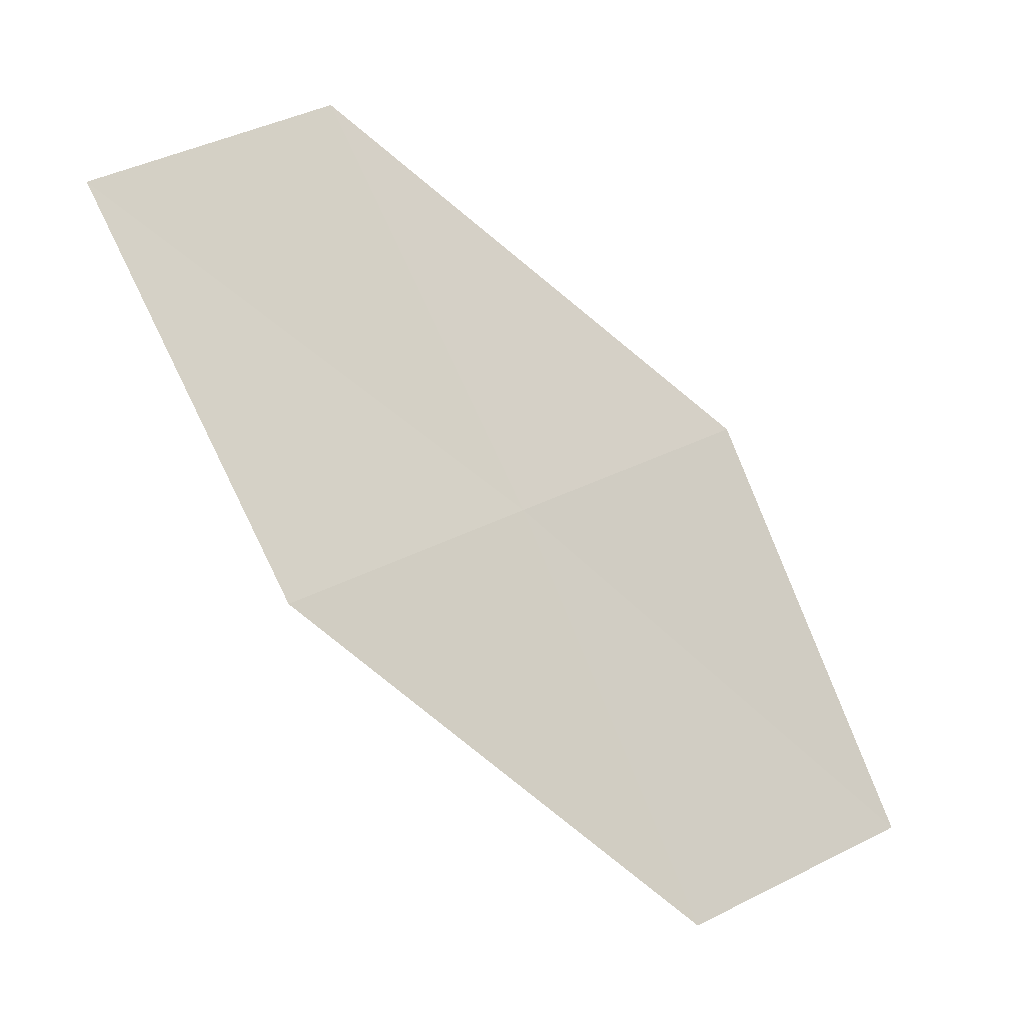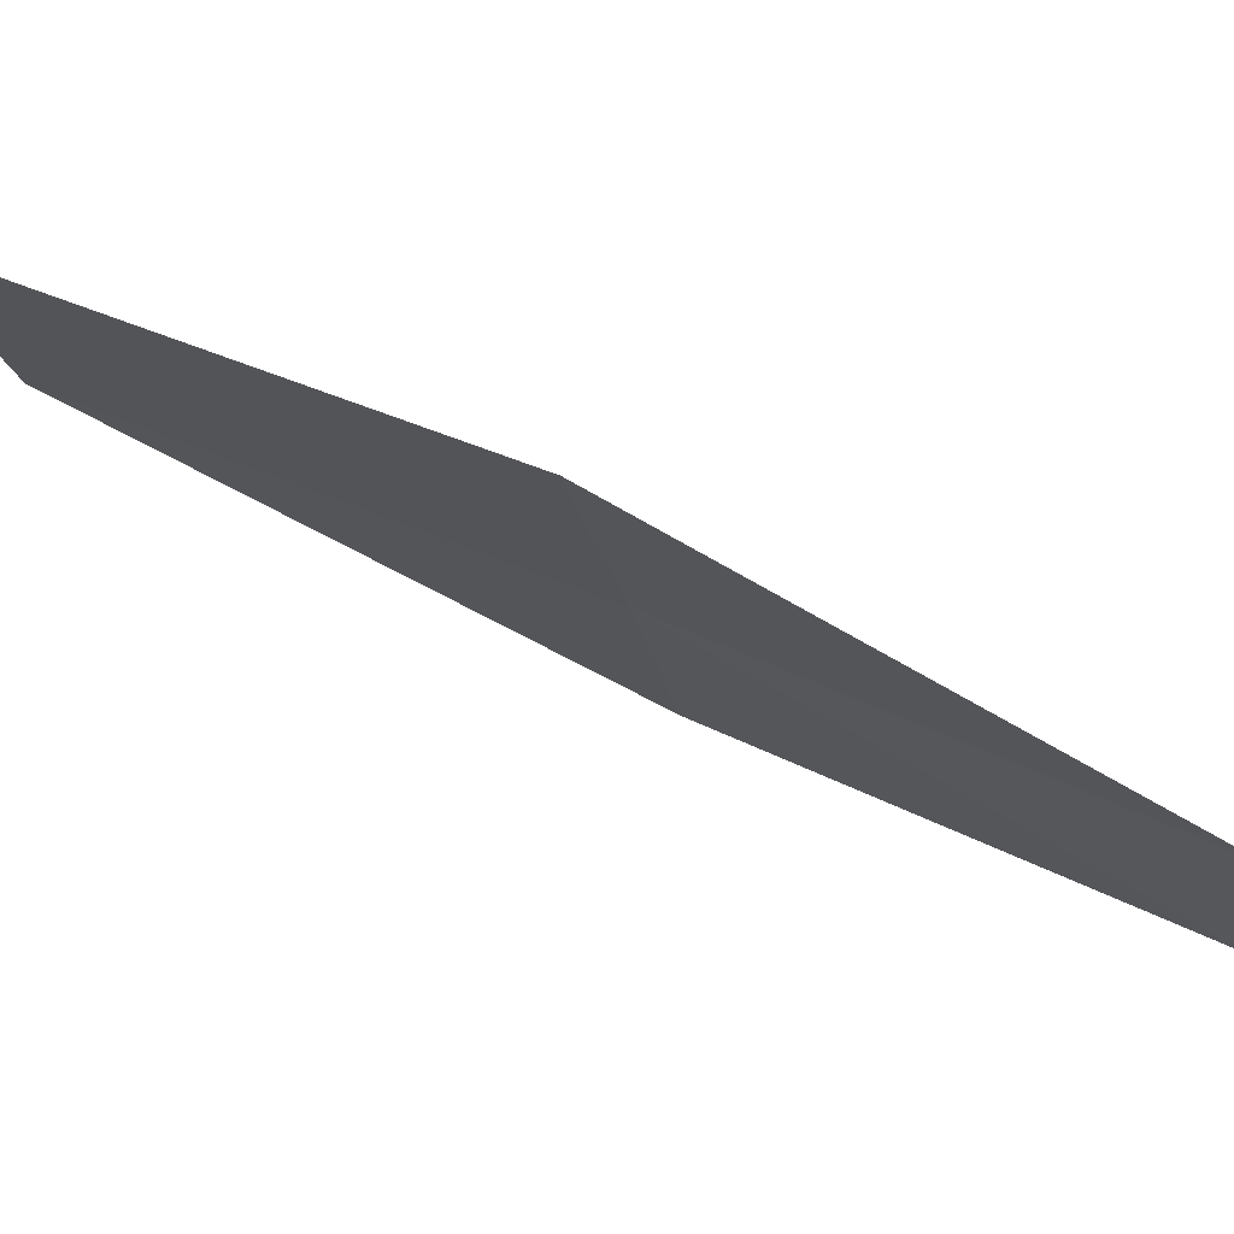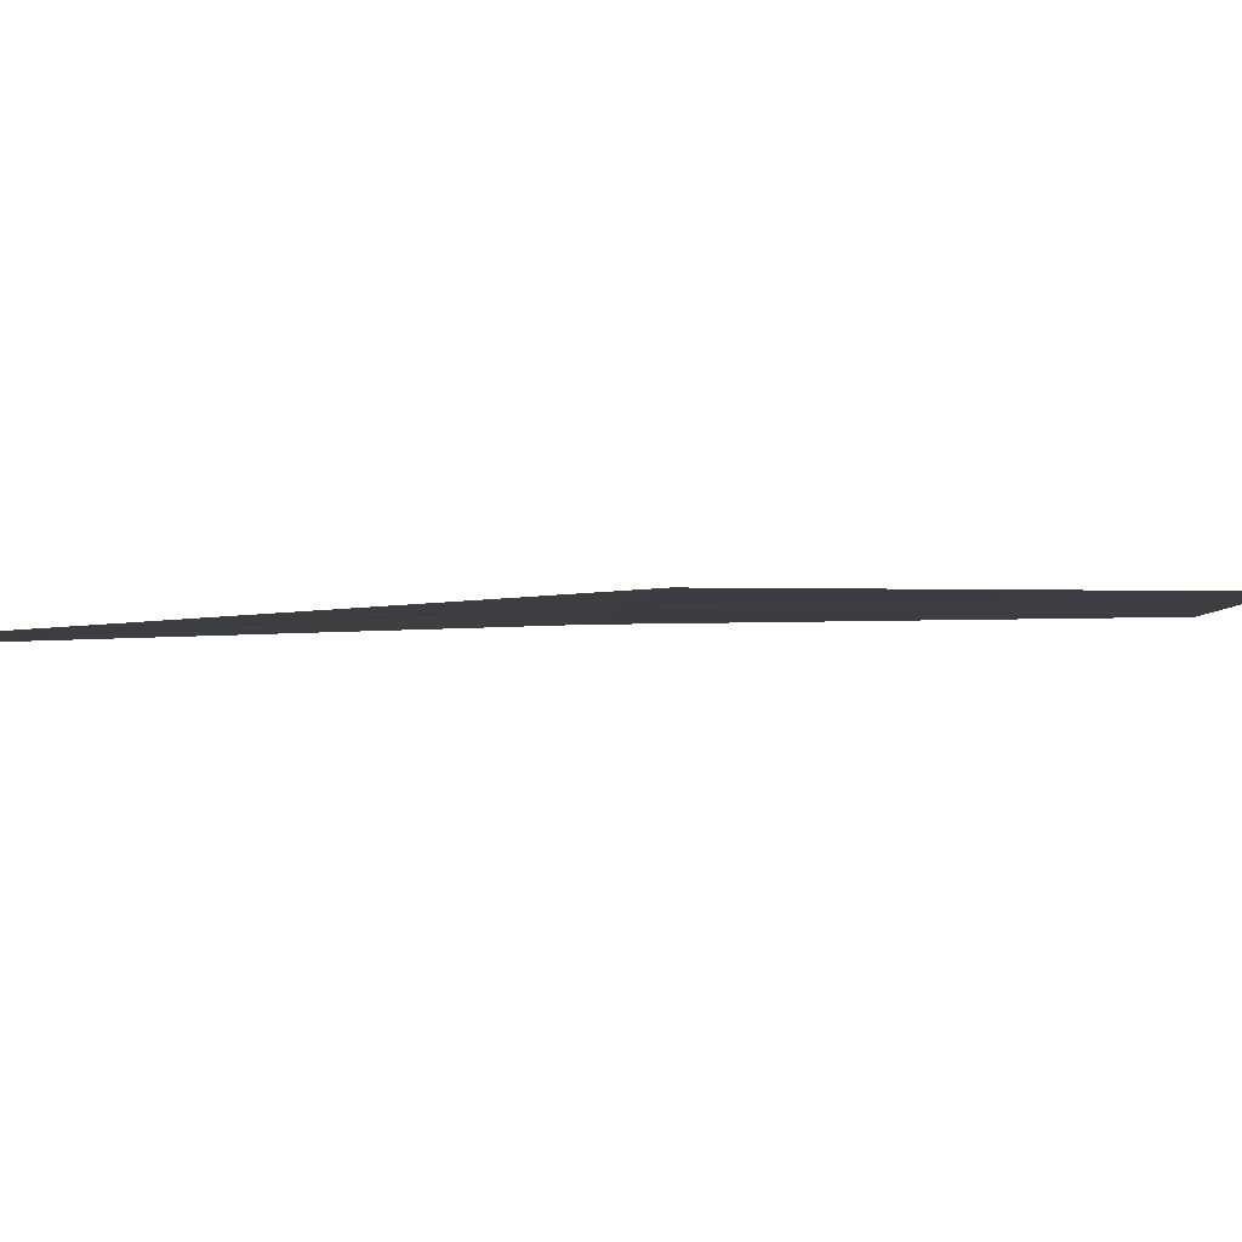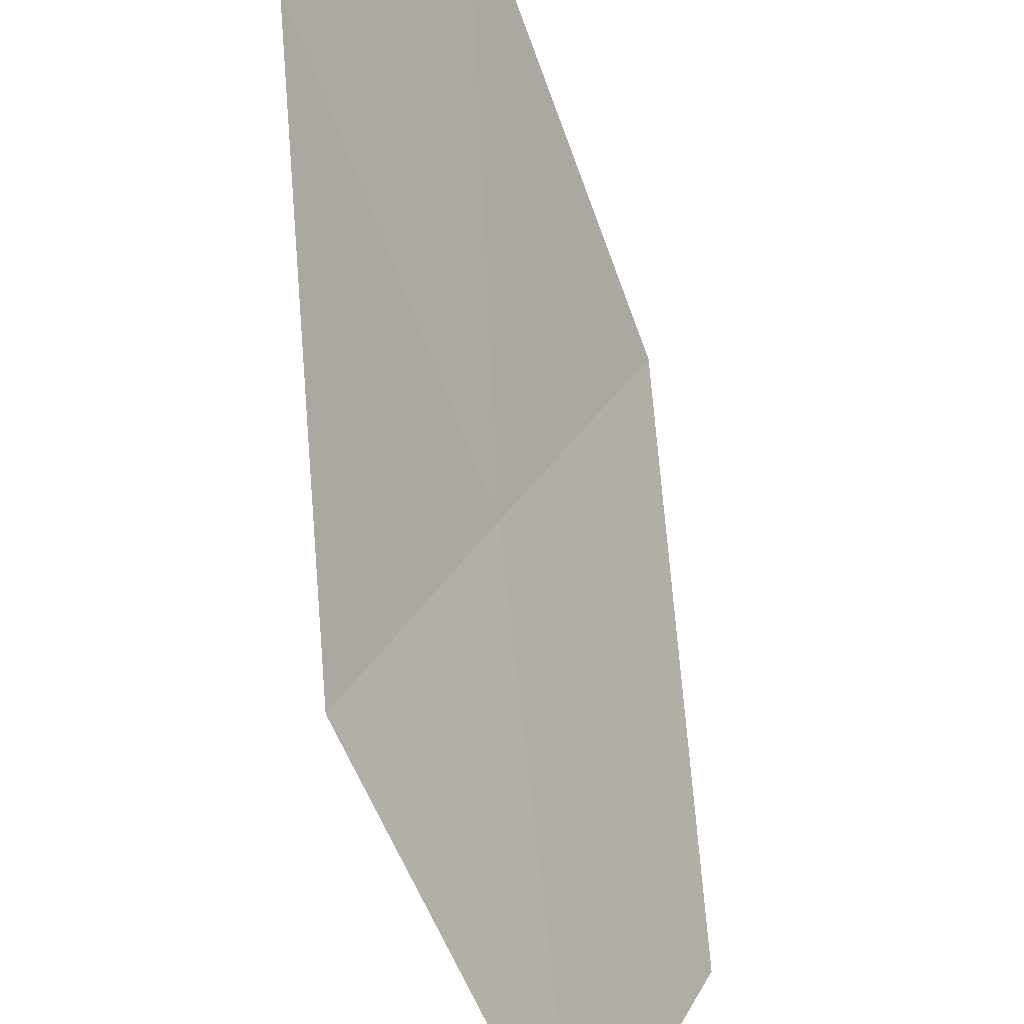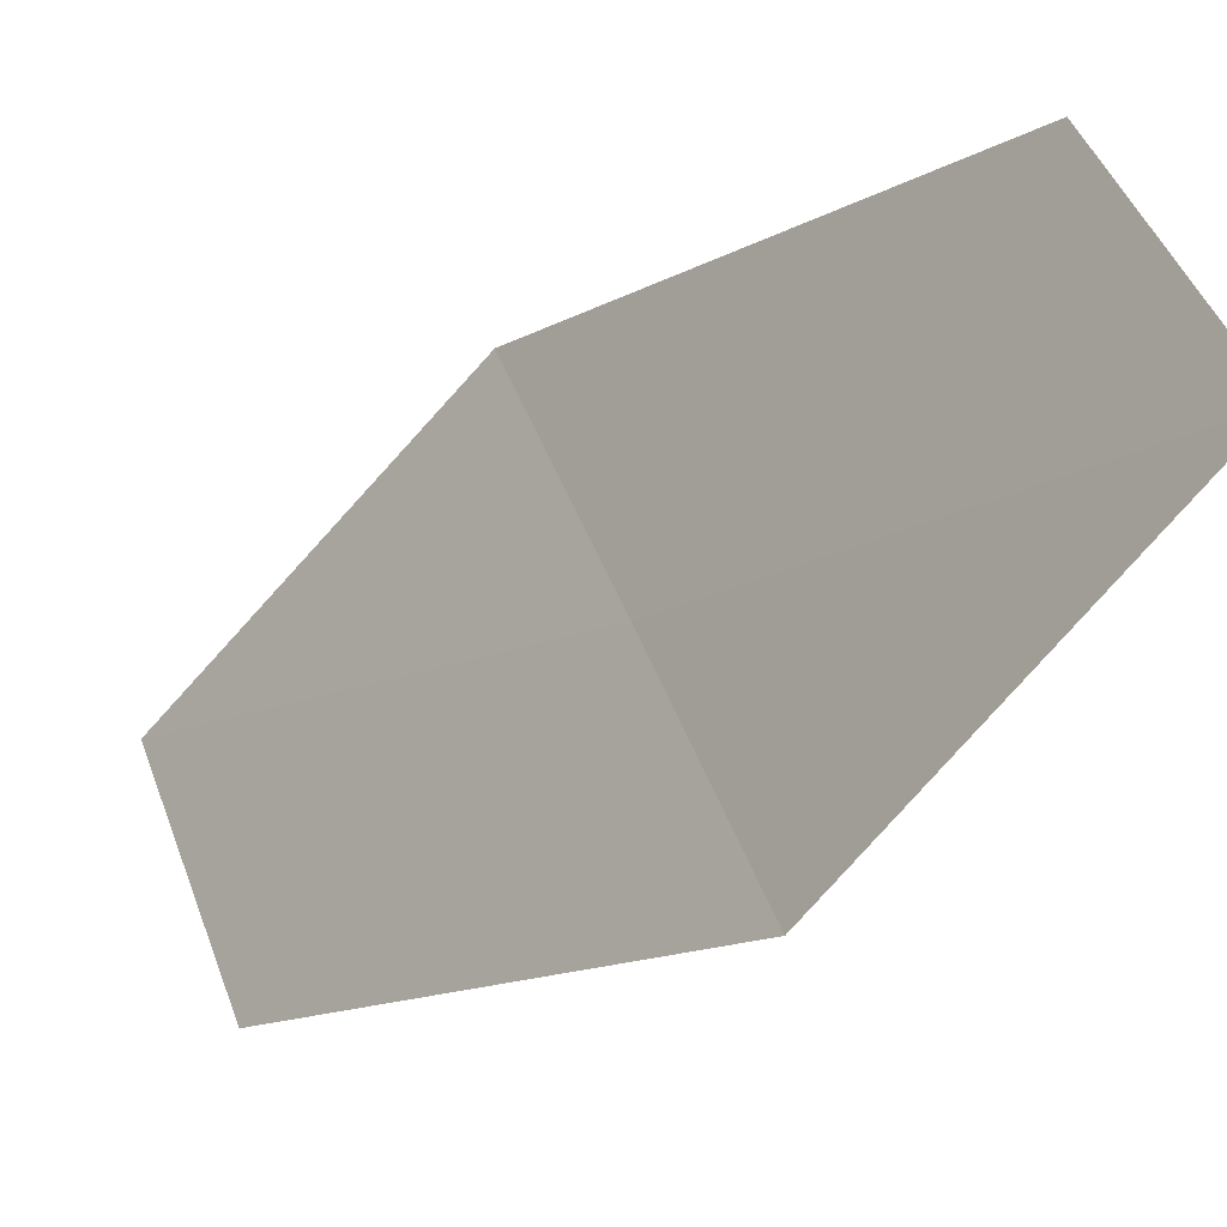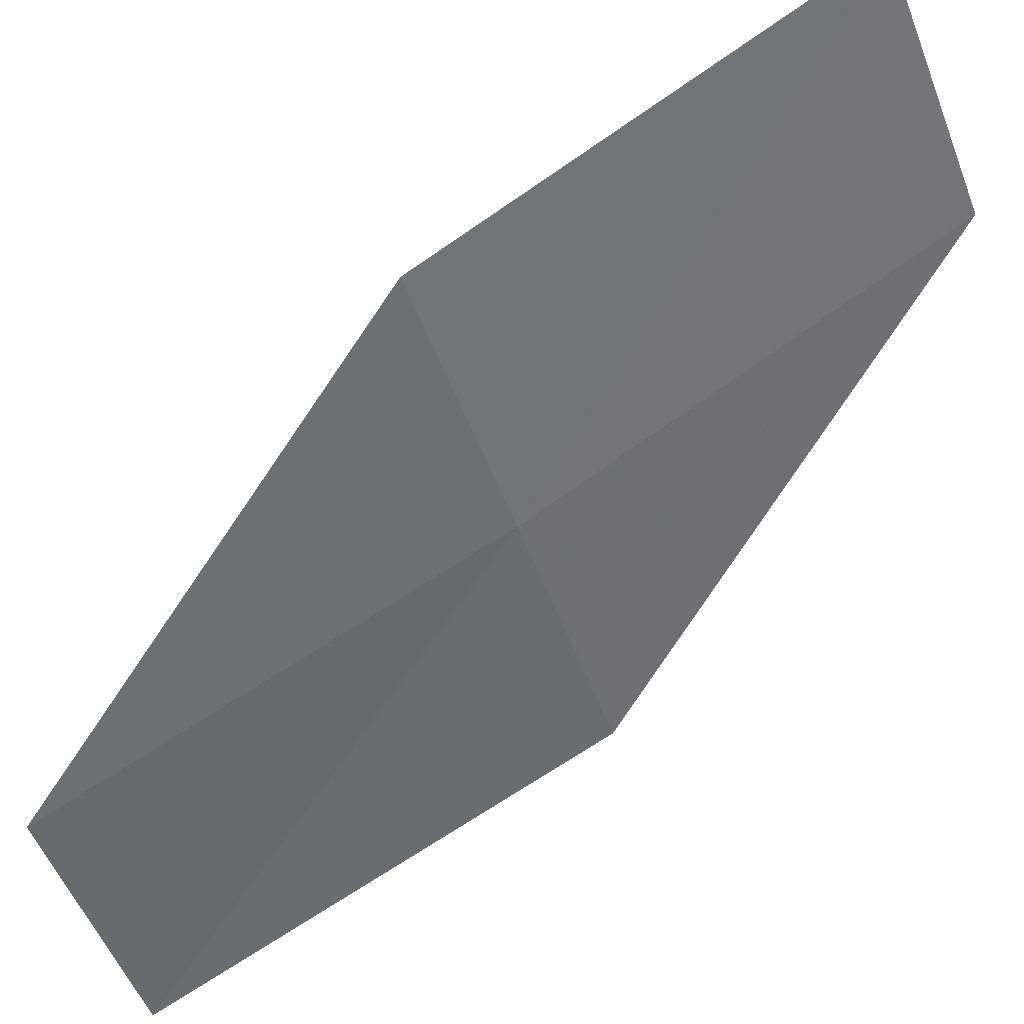
<metadata>
{"format":"obj","ext":"obj","renderer":"f3d","projection":"perspective","resolution":1024,"background":"white","views":[{"elev":6.9,"azim":30.4,"up":"+Y"},{"elev":46.2,"azim":-40.4,"up":"+Z"},{"elev":59.8,"azim":-70.0,"up":"+Z"},{"elev":-63.8,"azim":-132.4,"up":"+Z"},{"elev":-62.4,"azim":-12.0,"up":"+Z"},{"elev":69.3,"azim":82.1,"up":"+Z"}]}
</metadata>
<code>
v 21.49 13.33 16.01
v 22.53 12.07 15.01
v 22.14 11.86 15.89
v 21.88 13.58 15.13
v 20.76 14.78 16.15
v 21.08 13.08 16.88
v 20.35 14.49 17.02
f 1 3 2
f 1 2 4
f 1 4 5
f 1 6 3
f 1 7 6
f 1 5 7

</code>
